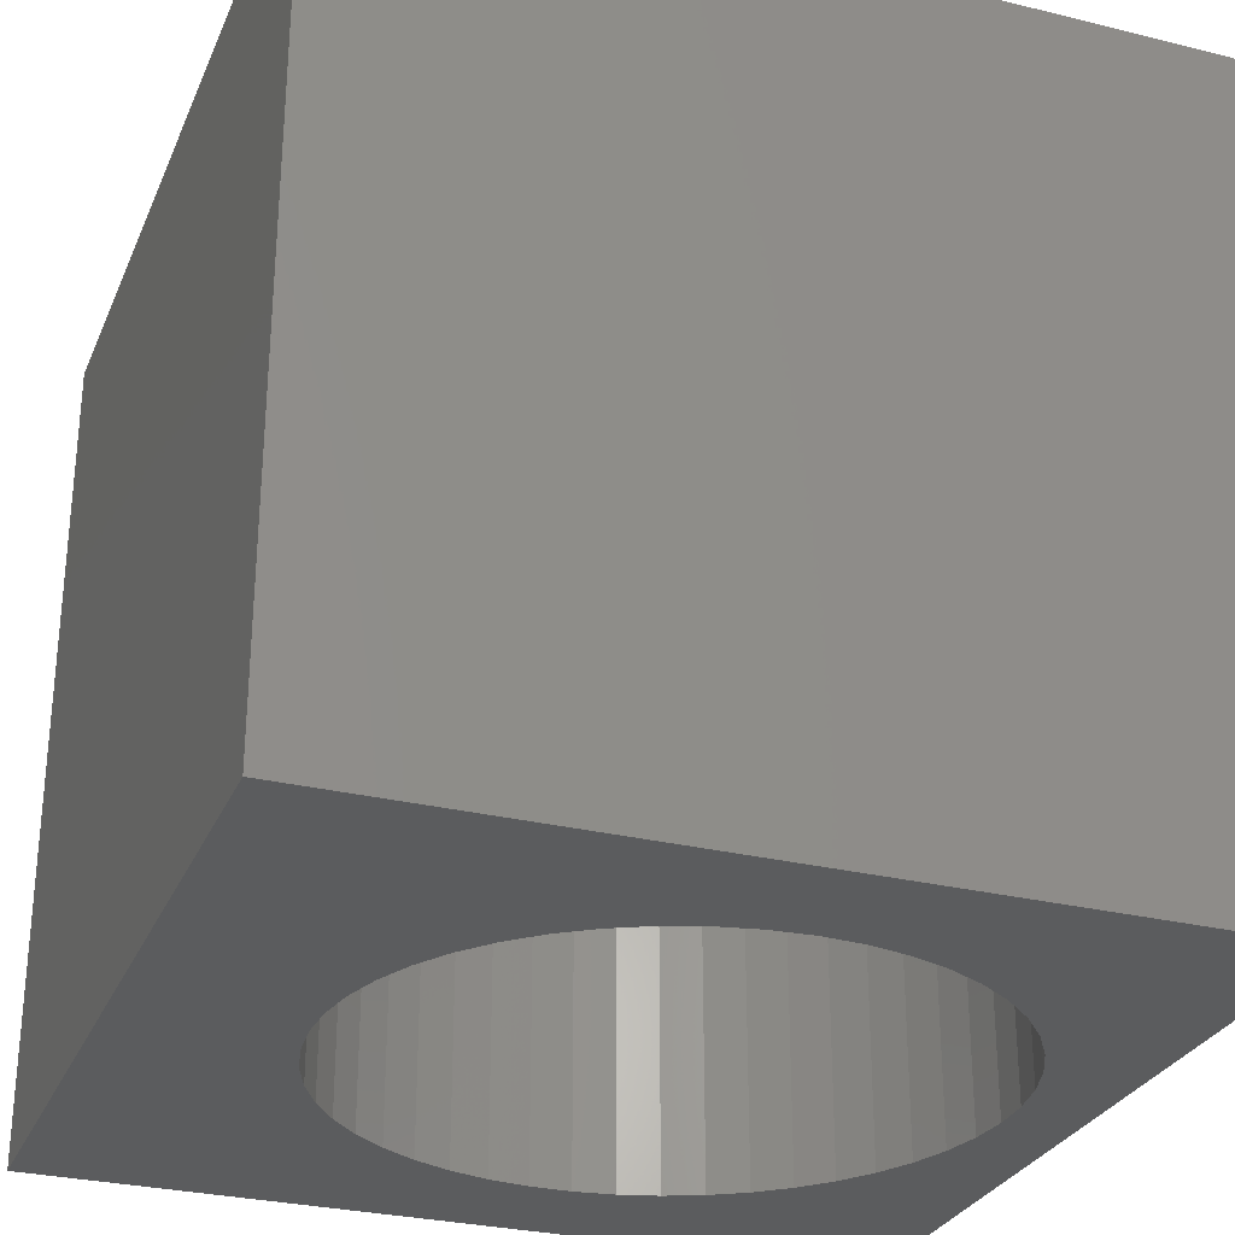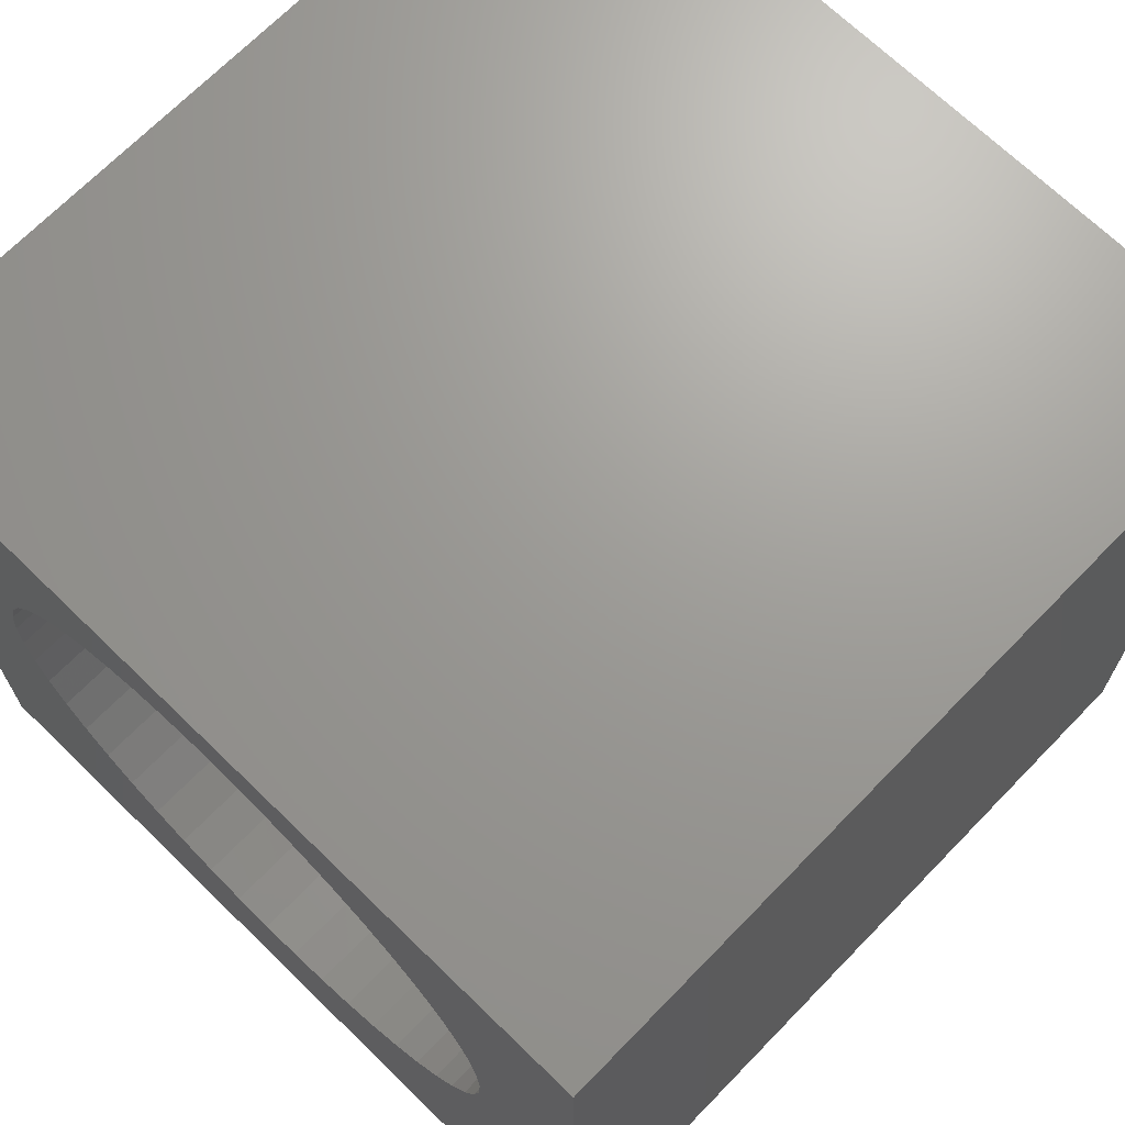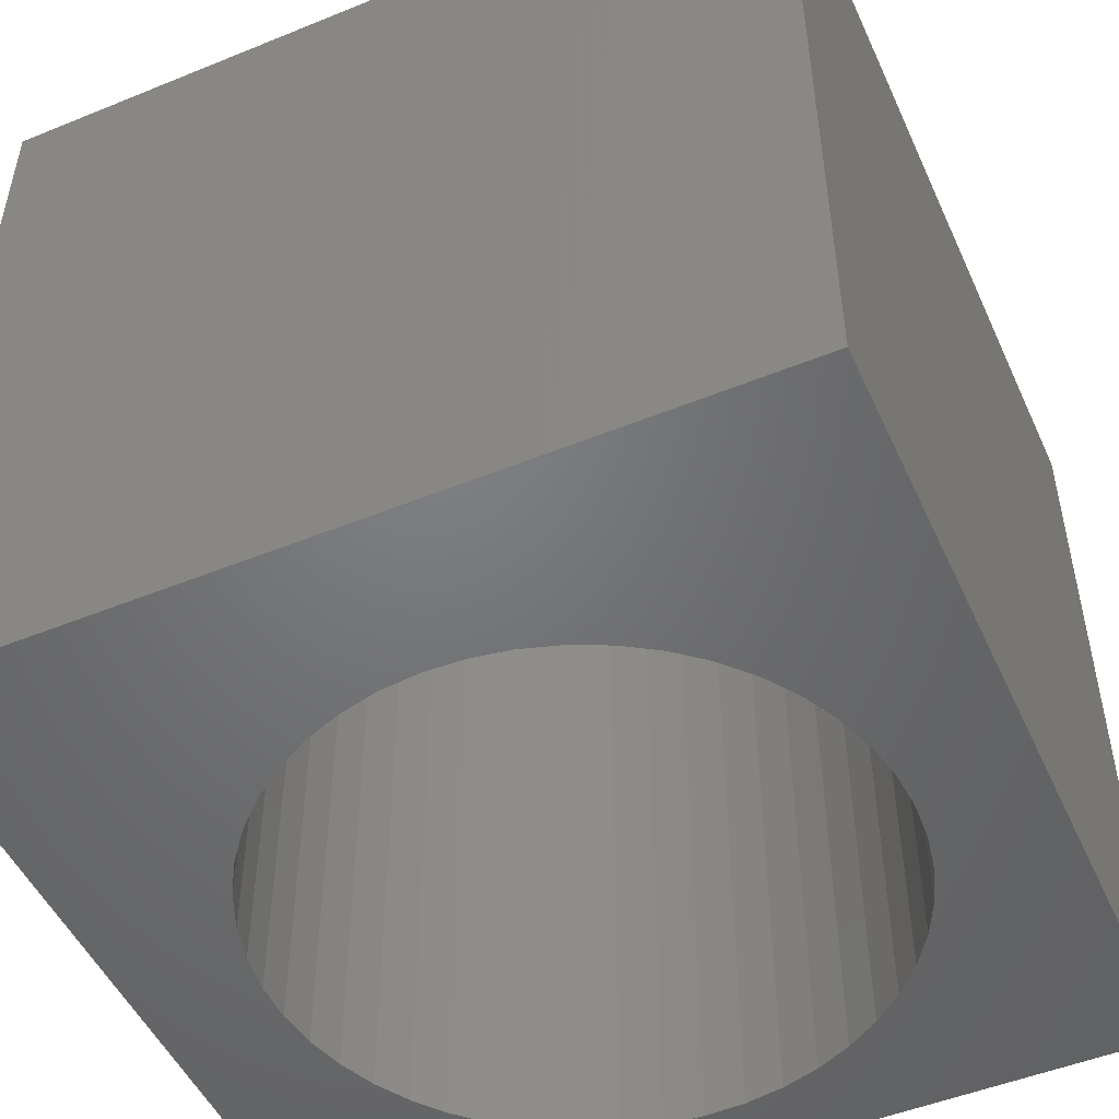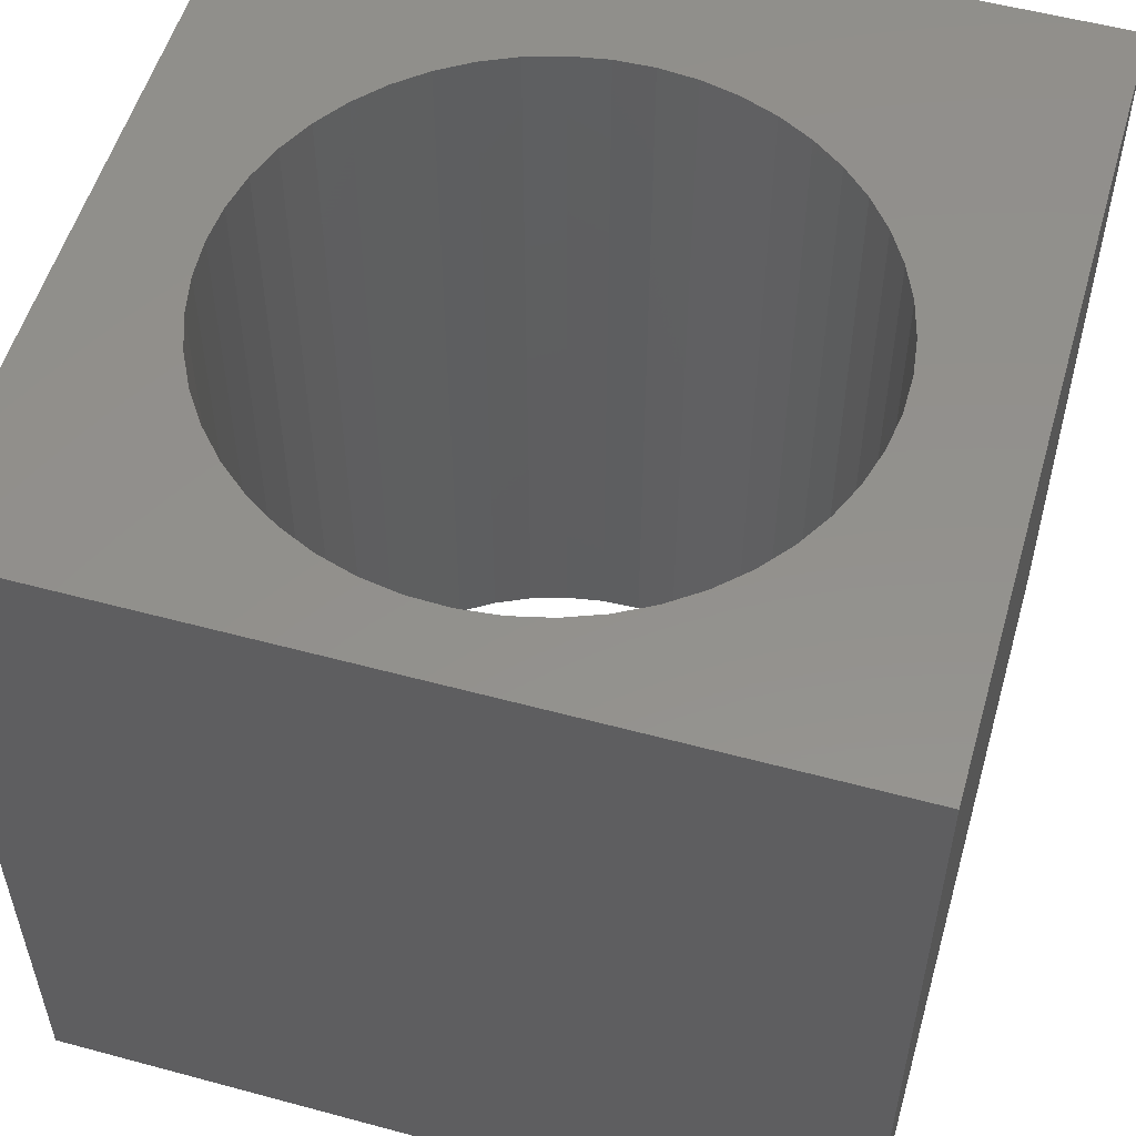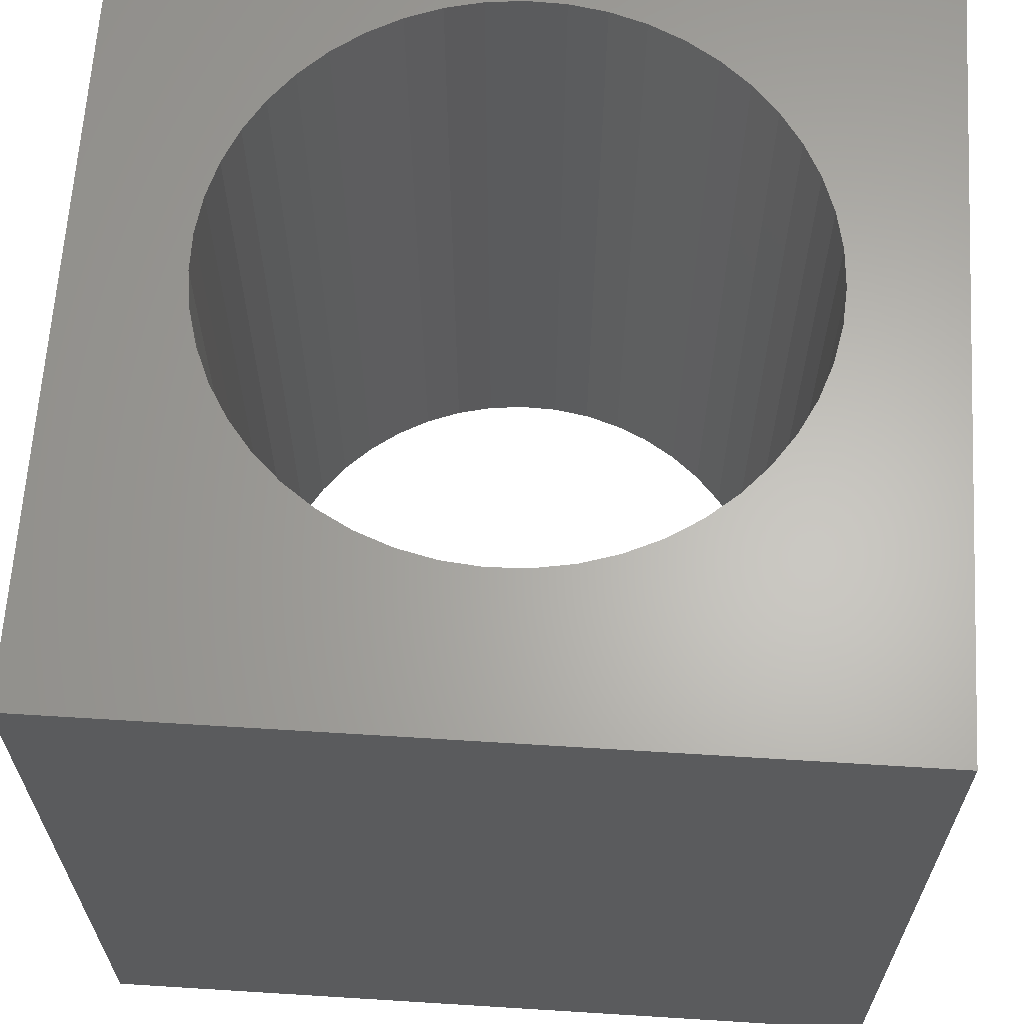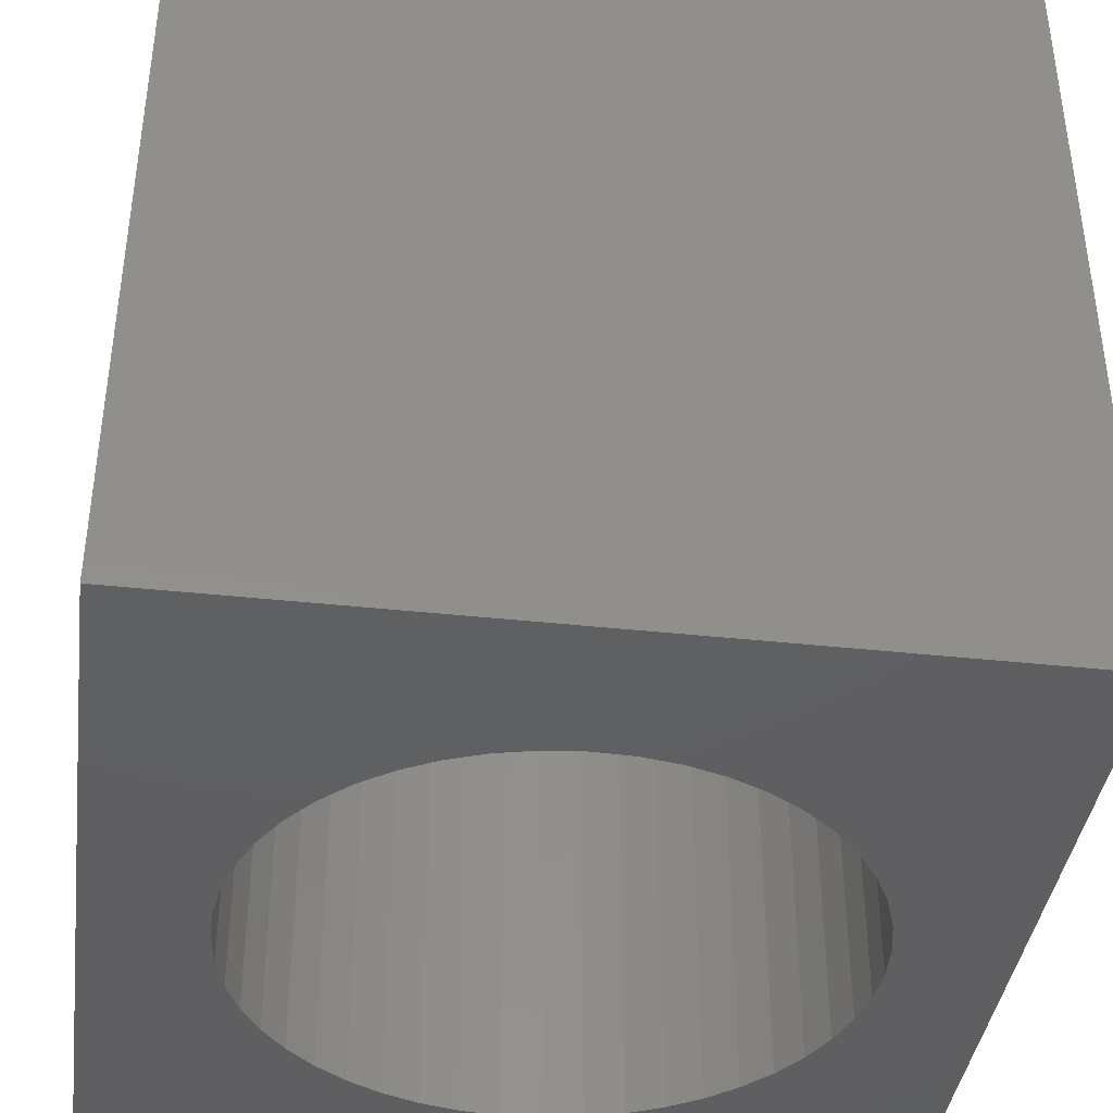
<metadata>
{"format":"stl","ext":"stl","renderer":"f3d","projection":"perspective","resolution":1024,"background":"white","views":[{"elev":-29.0,"azim":69.9,"up":"+Z"},{"elev":69.1,"azim":44.2,"up":"+Y"},{"elev":-50.1,"azim":24.1,"up":"+Z"},{"elev":54.4,"azim":-164.0,"up":"+Z"},{"elev":64.2,"azim":3.6,"up":"+Z"},{"elev":-39.8,"azim":-7.7,"up":"+Z"}]}
</metadata>
<code>
# stl→obj: 102 verts, 204 faces
v 0 10 10
v 0 10 0
v 0 0 10
v 0 0 0
v 8.515 4.595 10
v 8.357 4.139 10
v 10 0 10
v 8.139 7.395 10
v 8.357 6.964 10
v 10 10 10
v 8.515 6.507 10
v 8.612 6.034 10
v 8.644 5.551 10
v 8.612 5.069 10
v 8.139 3.707 10
v 7.865 3.309 10
v 7.541 2.95 10
v 7.172 2.638 10
v 6.764 2.378 10
v 6.326 2.174 10
v 3.502 2.269 10
v 3.953 2.095 10
v 4.423 1.983 10
v 3.078 8.602 10
v 3.502 8.834 10
v 4.904 9.168 10
v 5.387 9.152 10
v 5.864 9.071 10
v 6.326 8.928 10
v 6.764 8.725 10
v 7.172 8.465 10
v 7.541 8.153 10
v 7.865 7.794 10
v 3.953 9.008 10
v 4.423 9.12 10
v 5.864 2.031 10
v 5.387 1.951 10
v 4.904 1.934 10
v 3.078 2.501 10
v 2.689 2.788 10
v 2.341 3.124 10
v 2.042 3.503 10
v 1.795 3.919 10
v 1.607 4.364 10
v 1.479 6.272 10
v 1.607 6.738 10
v 1.795 7.183 10
v 2.042 7.599 10
v 1.479 4.83 10
v 1.414 5.31 10
v 1.414 5.793 10
v 2.341 7.979 10
v 2.689 8.315 10
v 10 10 0
v 10 0 0
v 8.515 6.507 0
v 8.357 6.964 0
v 8.139 7.395 0
v 5.864 2.031 0
v 6.326 2.174 0
v 3.953 9.008 0
v 3.502 8.834 0
v 3.078 8.602 0
v 8.357 4.139 0
v 8.515 4.595 0
v 8.612 5.069 0
v 8.644 5.551 0
v 8.612 6.034 0
v 7.865 7.794 0
v 7.541 8.153 0
v 7.172 8.465 0
v 6.764 8.725 0
v 6.326 8.928 0
v 5.864 9.071 0
v 2.689 8.315 0
v 2.341 7.979 0
v 2.042 7.599 0
v 1.795 7.183 0
v 1.607 6.738 0
v 1.479 6.272 0
v 3.502 2.269 0
v 3.953 2.095 0
v 6.764 2.378 0
v 7.172 2.638 0
v 7.541 2.95 0
v 5.387 9.152 0
v 4.904 9.168 0
v 4.423 9.12 0
v 1.607 4.364 0
v 1.795 3.919 0
v 2.042 3.503 0
v 2.341 3.124 0
v 4.423 1.983 0
v 4.904 1.934 0
v 5.387 1.951 0
v 7.865 3.309 0
v 8.139 3.707 0
v 1.414 5.793 0
v 1.414 5.31 0
v 1.479 4.83 0
v 2.689 2.788 0
v 3.078 2.501 0
f 1 2 3
f 3 2 4
f 5 6 7
f 8 9 10
f 10 9 11
f 11 12 10
f 10 12 13
f 10 13 7
f 7 13 14
f 7 14 5
f 6 15 7
f 7 15 16
f 7 16 17
f 17 18 7
f 7 18 19
f 7 19 20
f 21 3 22
f 22 3 23
f 24 25 1
f 1 26 10
f 10 26 27
f 10 27 28
f 28 29 10
f 10 29 30
f 10 30 31
f 31 32 10
f 10 32 33
f 10 33 8
f 25 34 1
f 1 34 35
f 1 35 26
f 20 36 7
f 7 36 37
f 7 37 3
f 3 37 38
f 3 38 23
f 21 39 3
f 3 39 40
f 3 40 41
f 41 42 3
f 3 42 43
f 3 43 44
f 45 46 1
f 1 46 47
f 1 47 48
f 44 49 3
f 3 49 50
f 3 50 1
f 1 50 51
f 1 51 45
f 48 52 1
f 1 52 53
f 1 53 24
f 54 10 55
f 55 10 7
f 56 57 54
f 54 57 58
f 59 60 55
f 61 62 2
f 2 62 63
f 55 64 65
f 65 66 55
f 55 66 67
f 55 67 54
f 54 67 68
f 54 68 56
f 58 69 54
f 54 69 70
f 54 70 71
f 71 72 54
f 54 72 73
f 54 73 74
f 63 75 2
f 2 75 76
f 2 76 77
f 77 78 2
f 2 78 79
f 2 79 80
f 4 81 82
f 60 83 55
f 55 83 84
f 55 84 85
f 74 86 54
f 54 86 87
f 54 87 2
f 2 87 88
f 2 88 61
f 89 90 4
f 4 90 91
f 4 91 92
f 82 93 4
f 4 93 94
f 4 94 55
f 55 94 95
f 55 95 59
f 85 96 55
f 55 96 97
f 55 97 64
f 80 98 2
f 2 98 99
f 2 99 4
f 4 99 100
f 4 100 89
f 92 101 4
f 4 101 102
f 4 102 81
f 10 54 1
f 1 54 2
f 55 7 4
f 4 7 3
f 66 13 67
f 67 13 12
f 67 12 68
f 68 12 11
f 68 11 56
f 56 11 9
f 56 9 57
f 57 9 8
f 57 8 58
f 58 8 33
f 58 33 69
f 69 33 32
f 69 32 70
f 70 32 31
f 70 31 71
f 71 31 30
f 71 30 72
f 72 30 29
f 72 29 73
f 73 29 28
f 73 28 74
f 74 28 27
f 74 27 86
f 86 27 26
f 86 26 87
f 87 26 35
f 87 35 88
f 88 35 34
f 88 34 61
f 61 34 25
f 61 25 62
f 62 25 24
f 62 24 63
f 63 24 53
f 63 53 75
f 75 53 52
f 75 52 76
f 76 52 48
f 76 48 77
f 77 48 47
f 77 47 78
f 78 47 46
f 78 46 79
f 79 46 45
f 79 45 80
f 80 45 51
f 80 51 98
f 98 51 50
f 98 50 99
f 99 50 49
f 99 49 100
f 100 49 44
f 100 44 89
f 89 44 43
f 89 43 90
f 90 43 42
f 90 42 91
f 91 42 41
f 91 41 92
f 92 41 40
f 92 40 101
f 101 40 39
f 101 39 102
f 102 39 21
f 102 21 81
f 81 21 22
f 81 22 82
f 82 22 23
f 82 23 93
f 93 23 38
f 93 38 94
f 94 38 37
f 94 37 95
f 95 37 36
f 95 36 59
f 59 36 20
f 59 20 60
f 60 20 19
f 60 19 83
f 83 19 18
f 83 18 84
f 84 18 17
f 84 17 85
f 85 17 16
f 85 16 96
f 96 16 15
f 96 15 97
f 97 15 6
f 97 6 64
f 64 6 5
f 64 5 65
f 65 5 14
f 65 14 66
f 66 14 13

</code>
